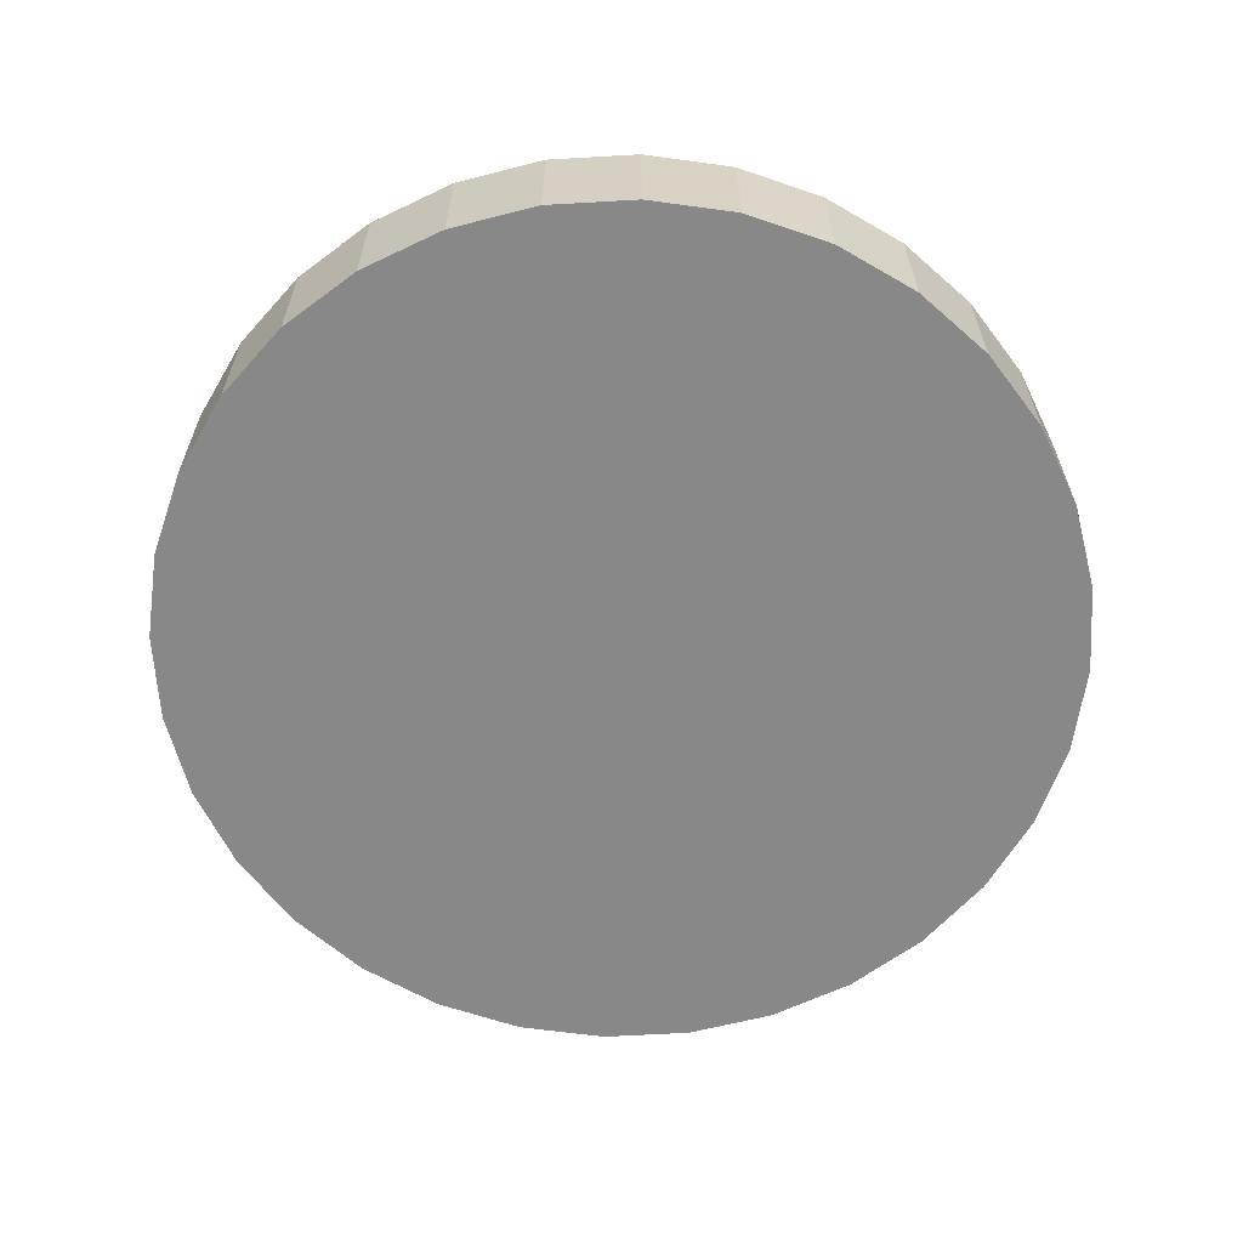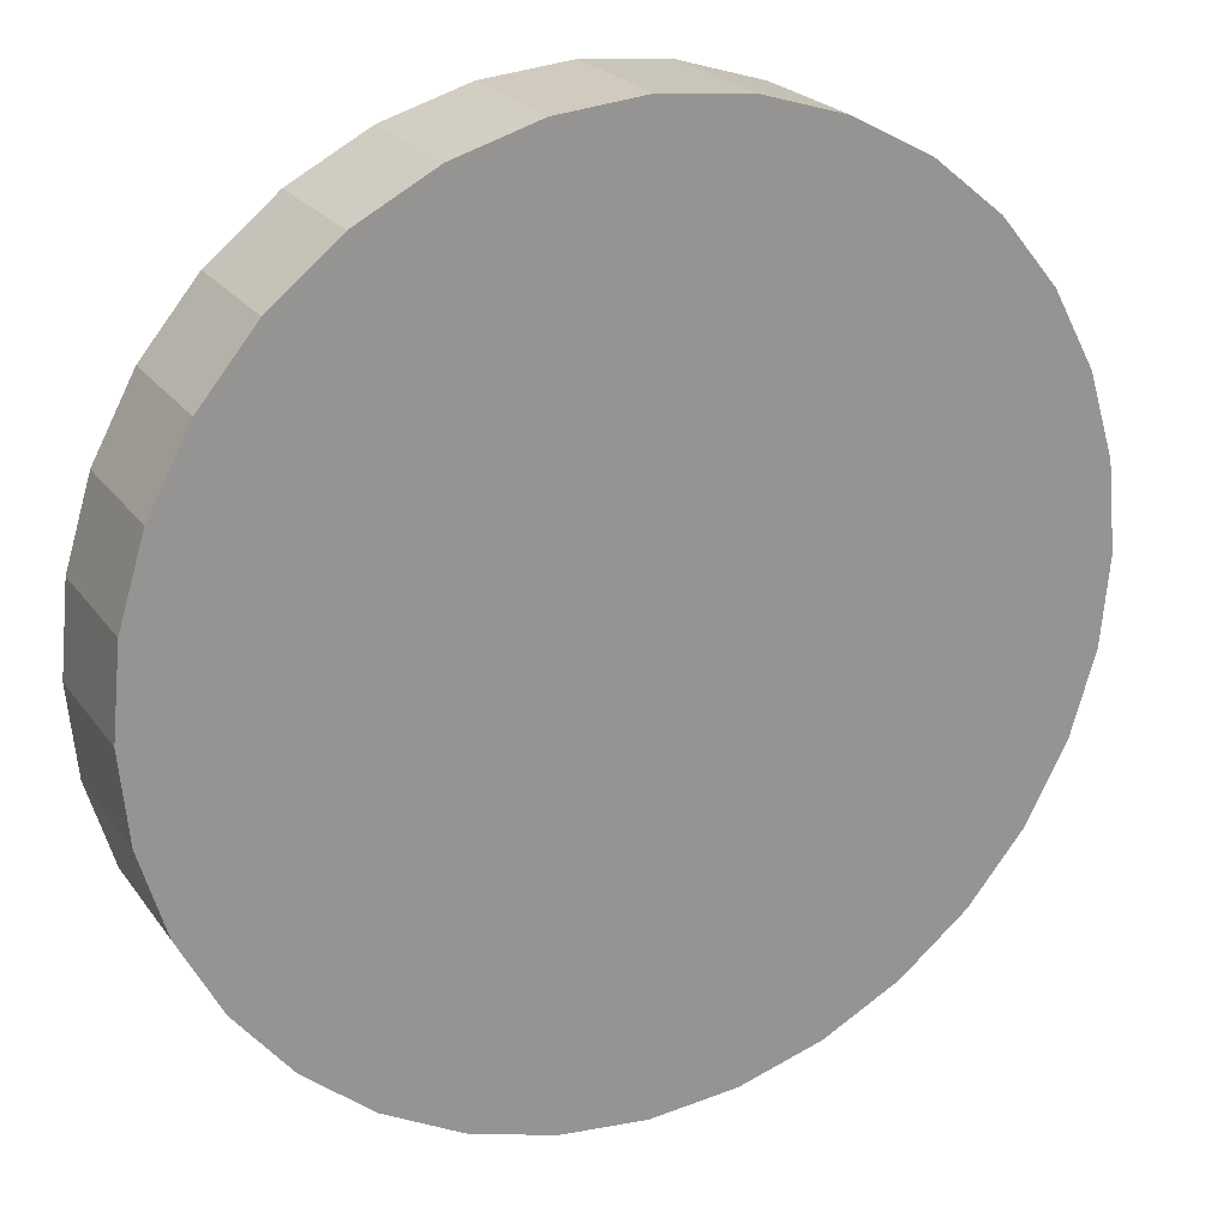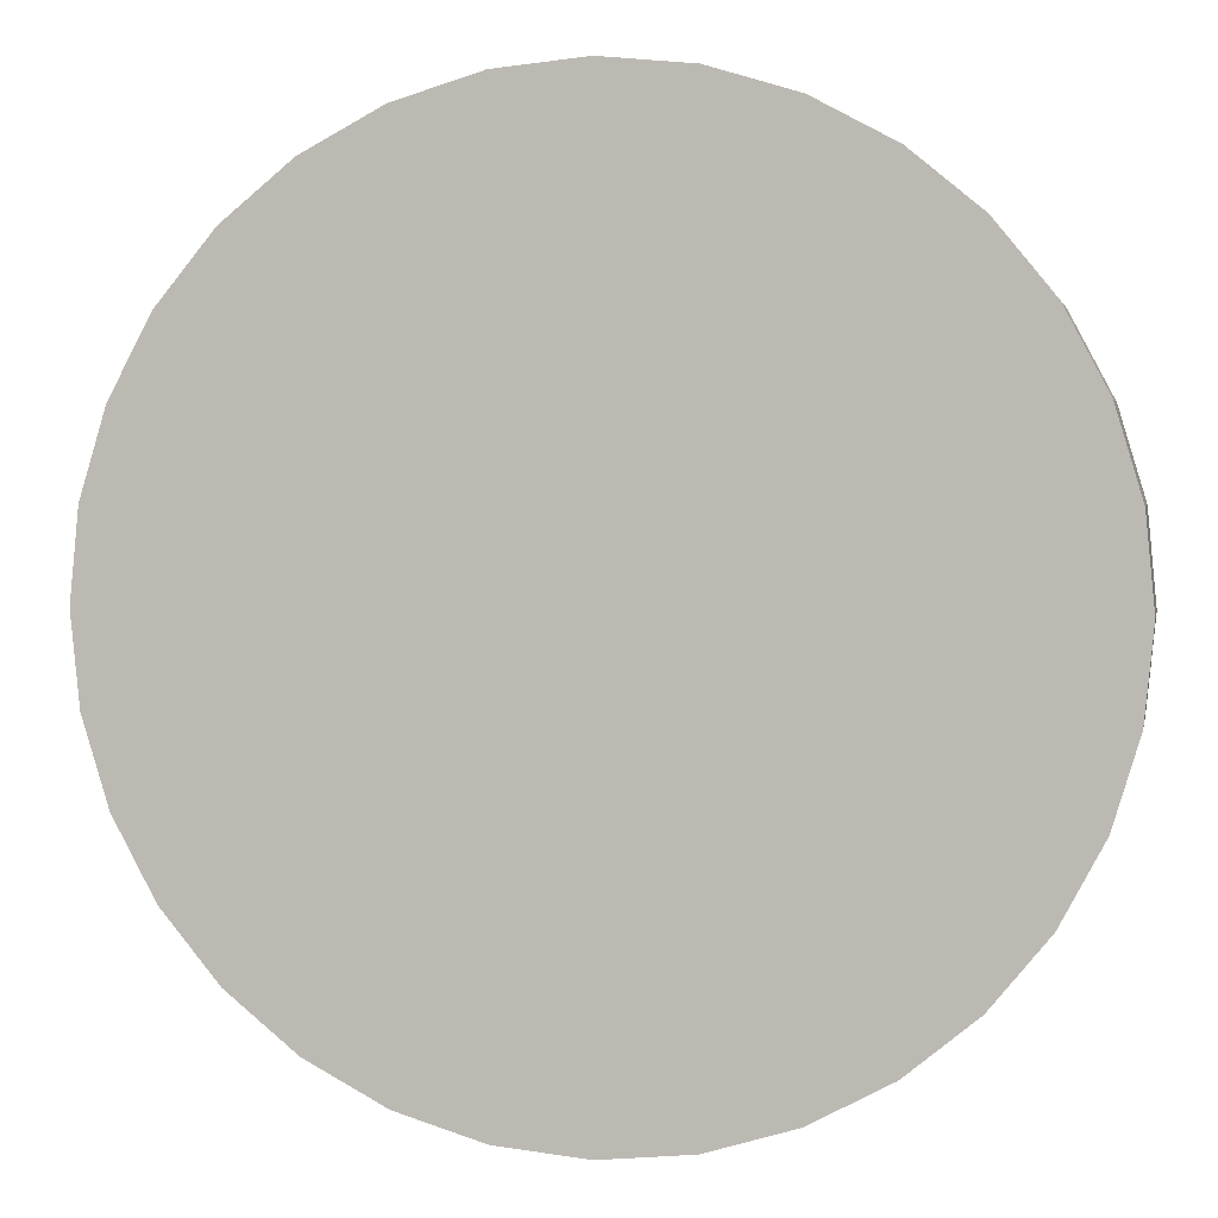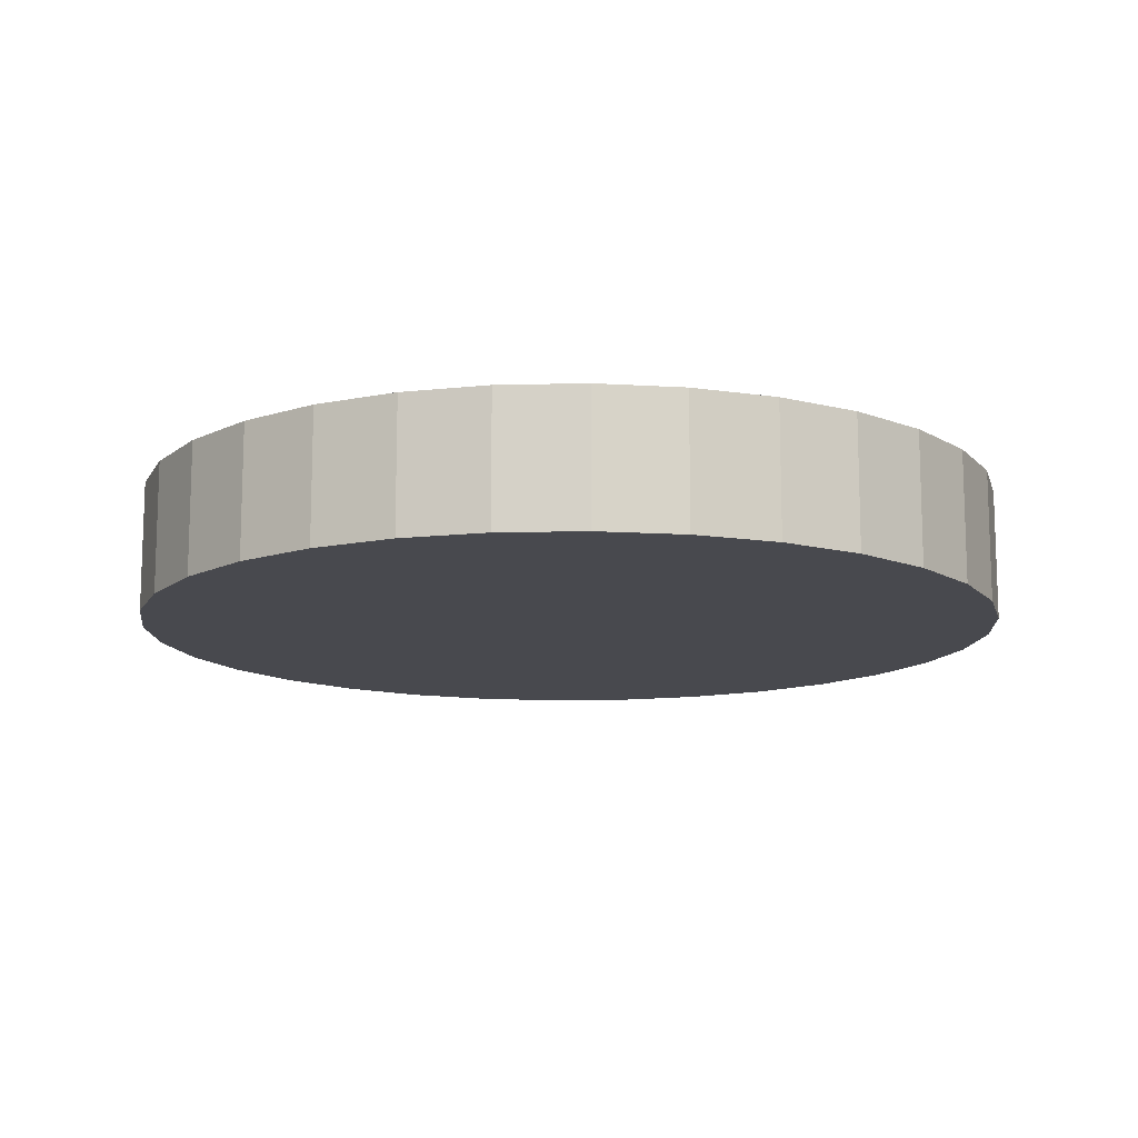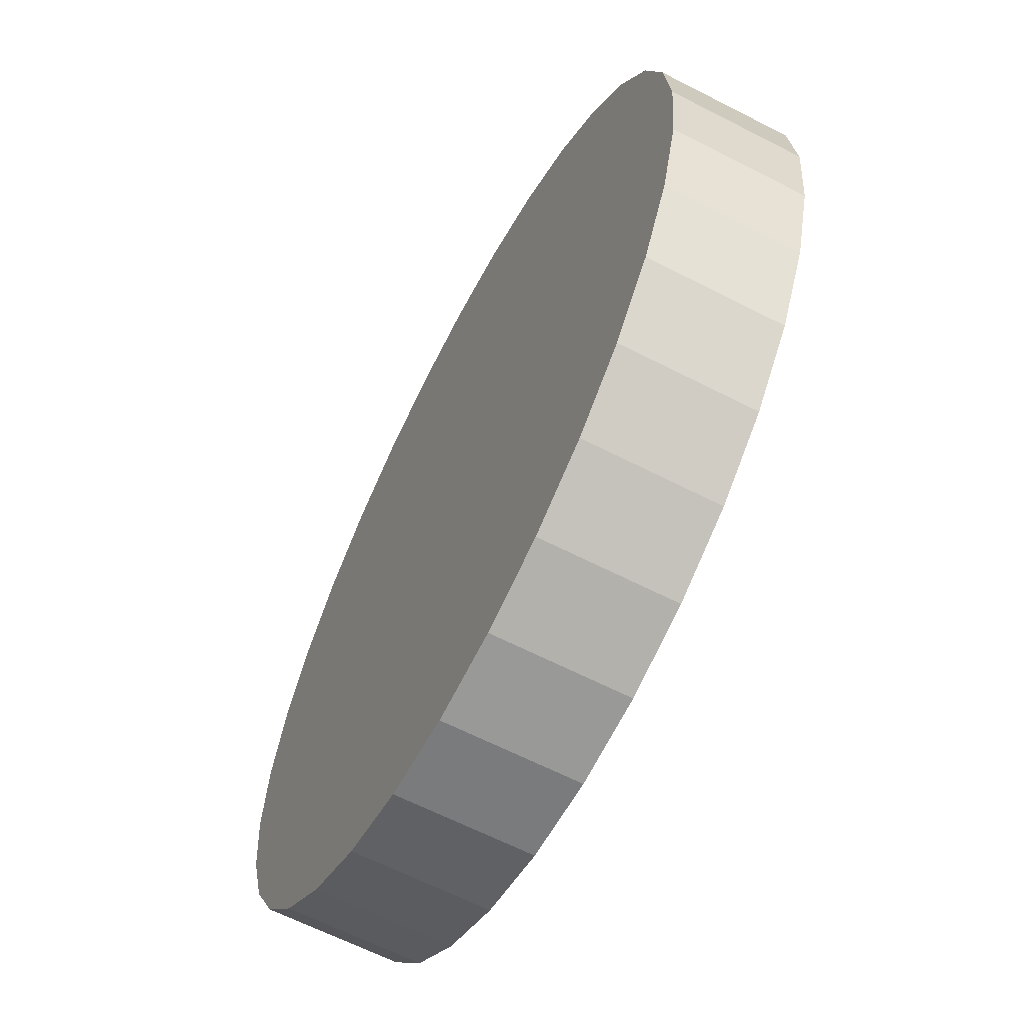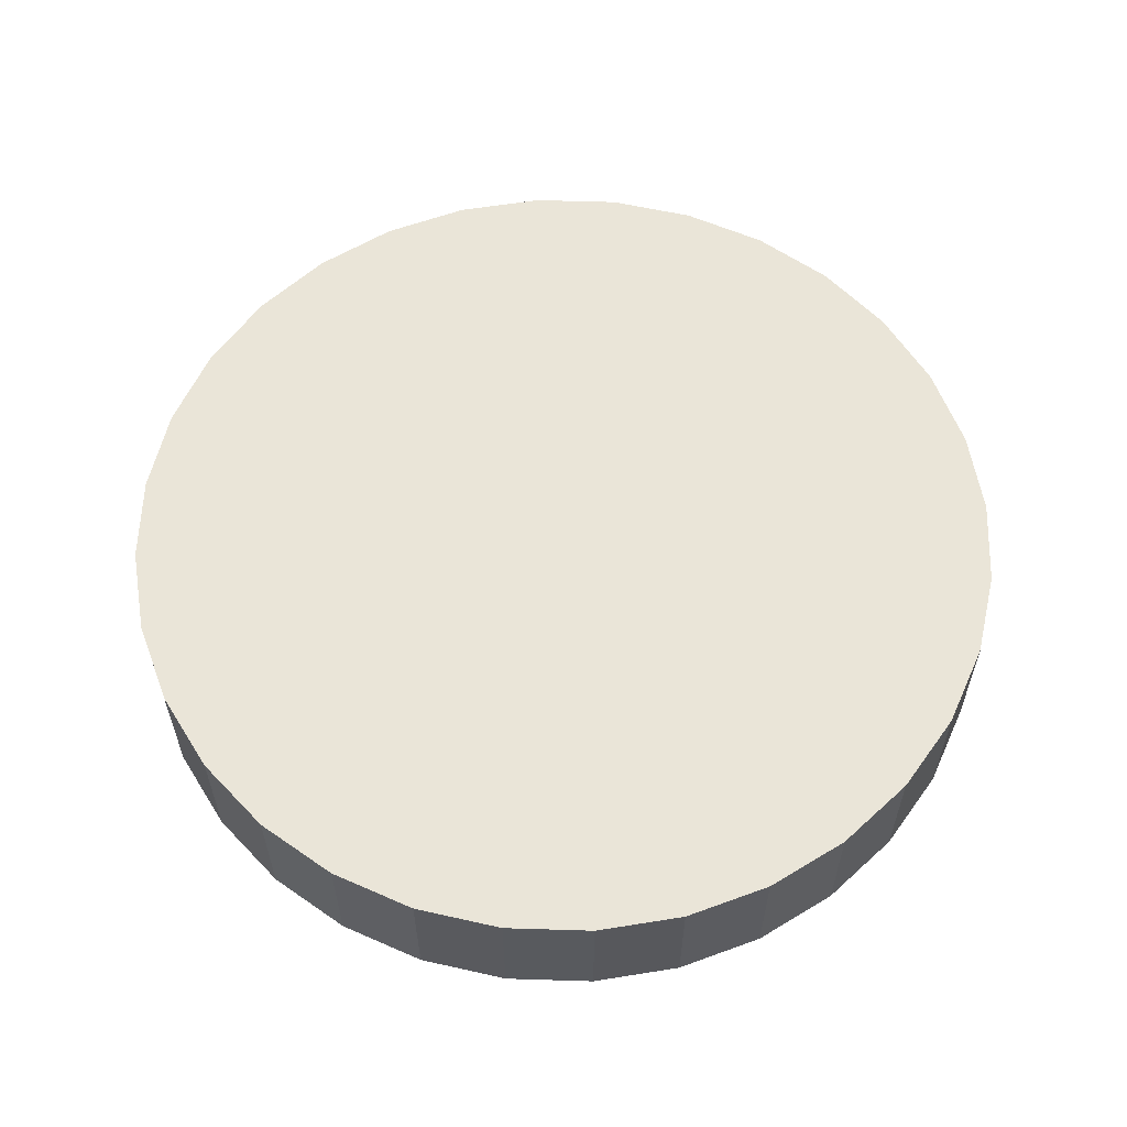
<metadata>
{"format":"obj","ext":"obj","renderer":"f3d","projection":"perspective","resolution":1024,"background":"white","views":[{"elev":-62.8,"azim":-47.3,"up":"+Z"},{"elev":22.7,"azim":153.9,"up":"+Y"},{"elev":2.9,"azim":-169.0,"up":"+Y"},{"elev":-12.7,"azim":20.0,"up":"+Z"},{"elev":-63.6,"azim":-117.4,"up":"+Y"},{"elev":59.1,"azim":-48.8,"up":"+Z"}]}
</metadata>
<code>
o Cylinder.001
v -0.04877 -0.2452 0.0375
v 0 -0.25 0.0375
v 0.04877 -0.2452 0.0375
v 0.09567 -0.231 0.0375
v 0.1389 -0.2079 0.0375
v 0.1768 -0.1768 0.0375
v 0.2079 -0.1389 0.0375
v 0.231 -0.09567 0.0375
v 0.2452 -0.04877 0.0375
v 0.25 -0 0.0375
v 0.2452 0.04877 0.0375
v 0.231 0.09567 0.0375
v 0.2079 0.1389 0.0375
v 0.1768 0.1768 0.0375
v 0.1389 0.2079 0.0375
v 0.09567 0.231 0.0375
v 0.04877 0.2452 0.0375
v 0 0.25 0.0375
v -0.04877 0.2452 0.0375
v -0.09567 0.231 0.0375
v -0.1389 0.2079 0.0375
v -0.1768 0.1768 0.0375
v -0.2079 0.1389 0.0375
v -0.231 0.09567 0.0375
v -0.2452 0.04877 0.0375
v -0.25 0 0.0375
v -0.2452 -0.04877 0.0375
v -0.231 -0.09567 0.0375
v -0.2079 -0.1389 0.0375
v -0.1768 -0.1768 0.0375
v -0.1389 -0.2079 0.0375
v -0.09567 -0.231 0.0375
v -0 -0.25 -0.0375
v -0.04877 -0.2452 -0.0375
v -0.09567 -0.231 -0.0375
v -0.1389 -0.2079 -0.0375
v -0.1768 -0.1768 -0.0375
v -0.2079 -0.1389 -0.0375
v -0.231 -0.09567 -0.0375
v -0.2452 -0.04877 -0.0375
v -0.25 0 -0.0375
v -0.2452 0.04877 -0.0375
v -0.231 0.09567 -0.0375
v -0.2079 0.1389 -0.0375
v -0.1768 0.1768 -0.0375
v -0.1389 0.2079 -0.0375
v -0.09567 0.231 -0.0375
v -0.04877 0.2452 -0.0375
v -0 0.25 -0.0375
v 0.04877 0.2452 -0.0375
v 0.09567 0.231 -0.0375
v 0.1389 0.2079 -0.0375
v 0.1768 0.1768 -0.0375
v 0.2079 0.1389 -0.0375
v 0.231 0.09567 -0.0375
v 0.2452 0.04877 -0.0375
v 0.25 -0 -0.0375
v 0.2452 -0.04877 -0.0375
v 0.231 -0.09567 -0.0375
v 0.2079 -0.1389 -0.0375
v 0.1768 -0.1768 -0.0375
v 0.1389 -0.2079 -0.0375
v 0.09567 -0.231 -0.0375
v 0.04877 -0.2452 -0.0375
f 8 16 24
f 40 48 56
f 32 1 4
f 1 2 4
f 2 3 4
f 4 5 8
f 5 6 8
f 6 7 8
f 8 9 10
f 10 11 8
f 11 12 8
f 12 13 14
f 14 15 16
f 16 17 18
f 18 19 16
f 19 20 16
f 20 21 22
f 22 23 20
f 23 24 20
f 24 25 28
f 25 26 28
f 26 27 28
f 28 29 30
f 30 31 28
f 31 32 28
f 12 14 8
f 14 16 8
f 32 4 8
f 16 20 24
f 24 28 32
f 32 8 24
f 64 33 34
f 34 35 36
f 36 37 38
f 38 39 40
f 40 41 42
f 42 43 44
f 44 45 46
f 46 47 48
f 48 49 50
f 50 51 48
f 51 52 48
f 52 53 56
f 53 54 56
f 54 55 56
f 56 57 58
f 58 59 56
f 59 60 56
f 60 61 62
f 62 63 64
f 64 34 40
f 34 36 40
f 36 38 40
f 40 42 48
f 42 44 48
f 44 46 48
f 60 62 56
f 62 64 56
f 48 52 56
f 64 40 56
f 2 34 33
f 1 35 34
f 32 36 35
f 31 37 36
f 30 38 37
f 29 39 38
f 28 40 39
f 27 41 40
f 26 42 41
f 25 43 42
f 24 44 43
f 23 45 44
f 22 46 45
f 21 47 46
f 20 48 47
f 19 49 48
f 18 50 49
f 17 51 50
f 16 52 51
f 15 53 52
f 14 54 53
f 13 55 54
f 12 56 55
f 11 57 56
f 10 58 57
f 9 59 58
f 8 60 59
f 7 61 60
f 6 62 61
f 5 63 62
f 3 33 64
f 4 64 63
f 2 1 34
f 1 32 35
f 32 31 36
f 31 30 37
f 30 29 38
f 29 28 39
f 28 27 40
f 27 26 41
f 26 25 42
f 25 24 43
f 24 23 44
f 23 22 45
f 22 21 46
f 21 20 47
f 20 19 48
f 19 18 49
f 18 17 50
f 17 16 51
f 16 15 52
f 15 14 53
f 14 13 54
f 13 12 55
f 12 11 56
f 11 10 57
f 10 9 58
f 9 8 59
f 8 7 60
f 7 6 61
f 6 5 62
f 5 4 63
f 3 2 33
f 4 3 64

</code>
